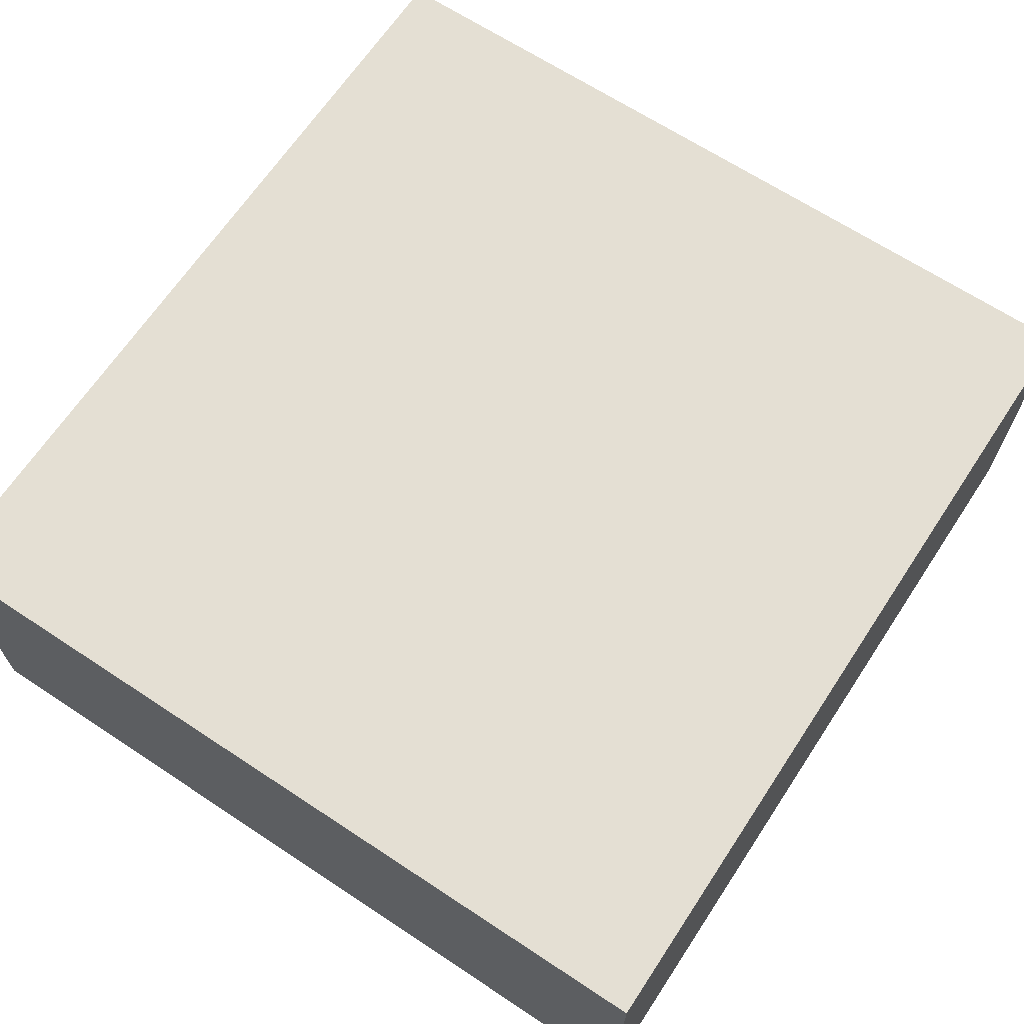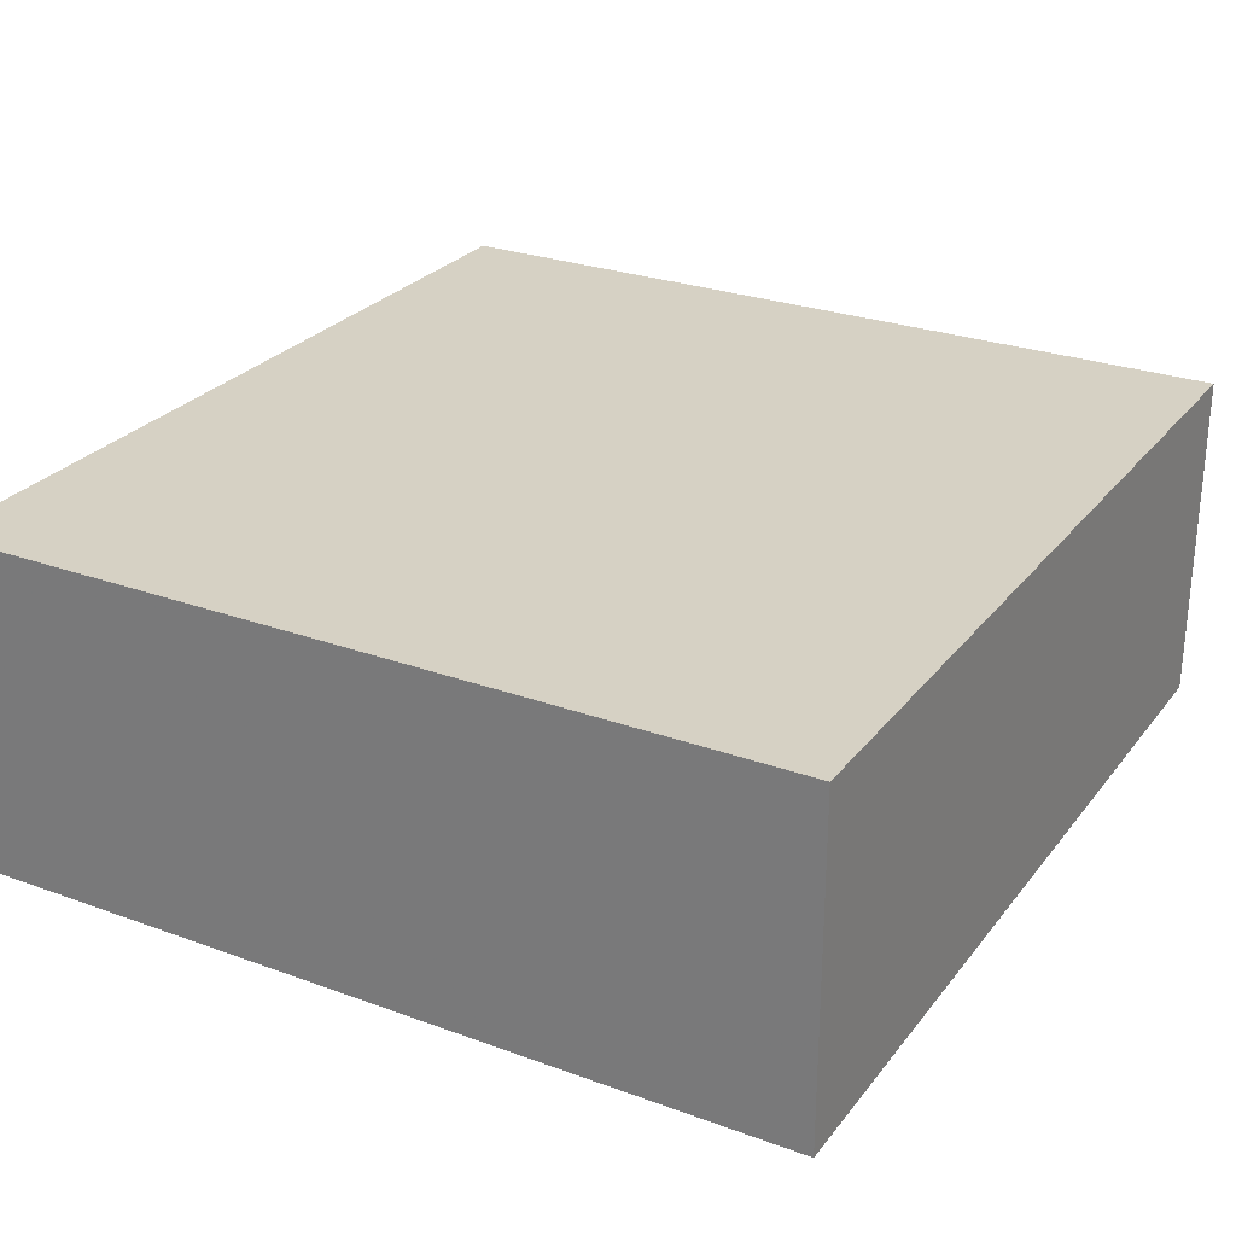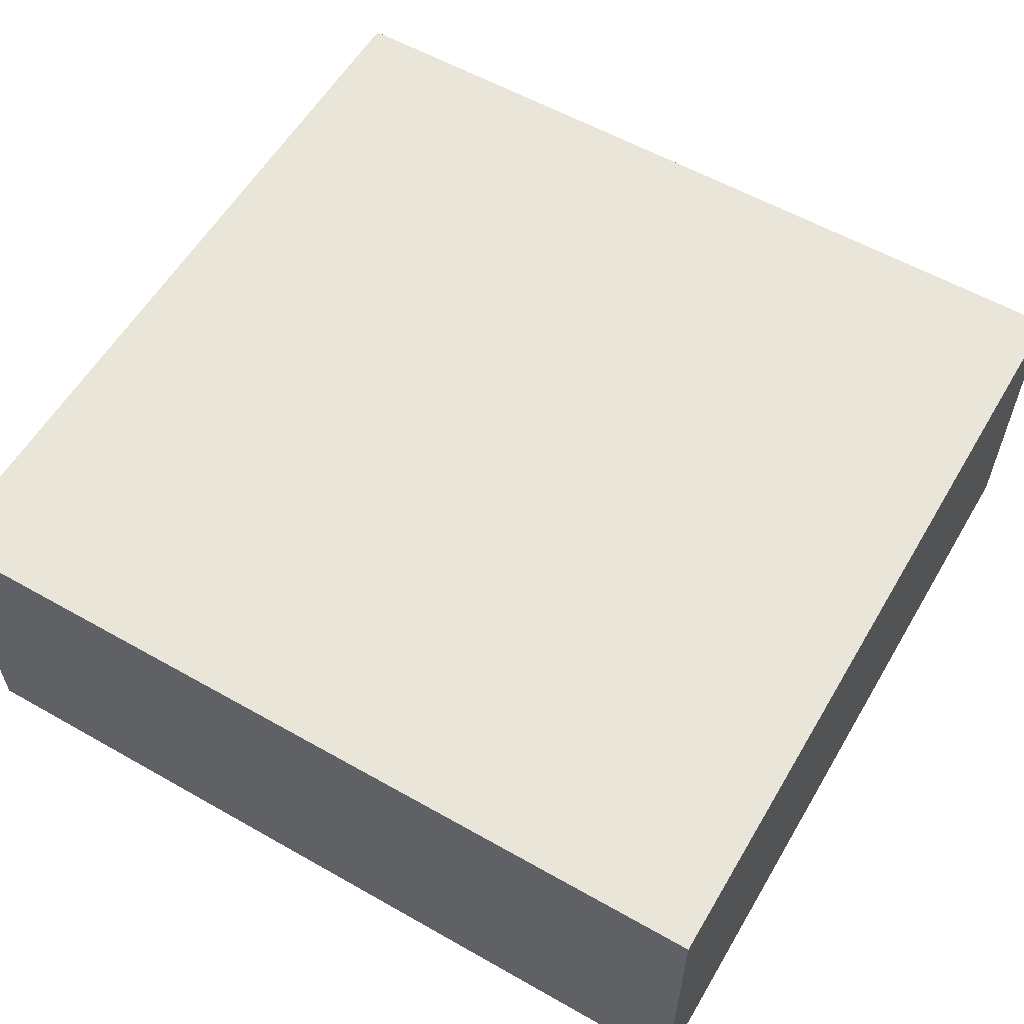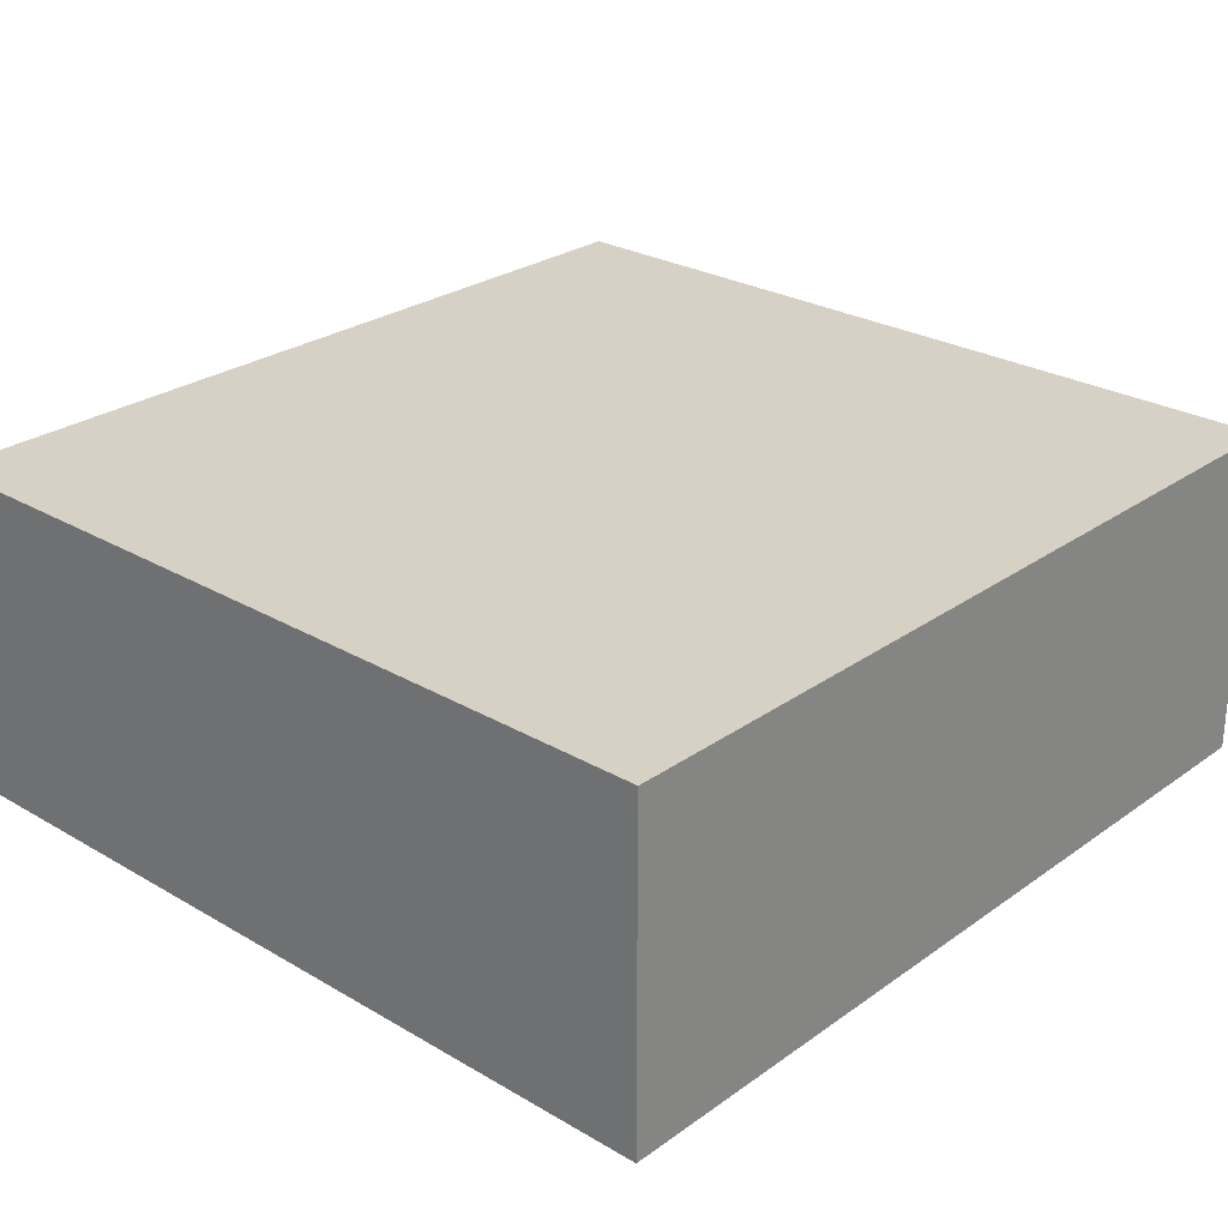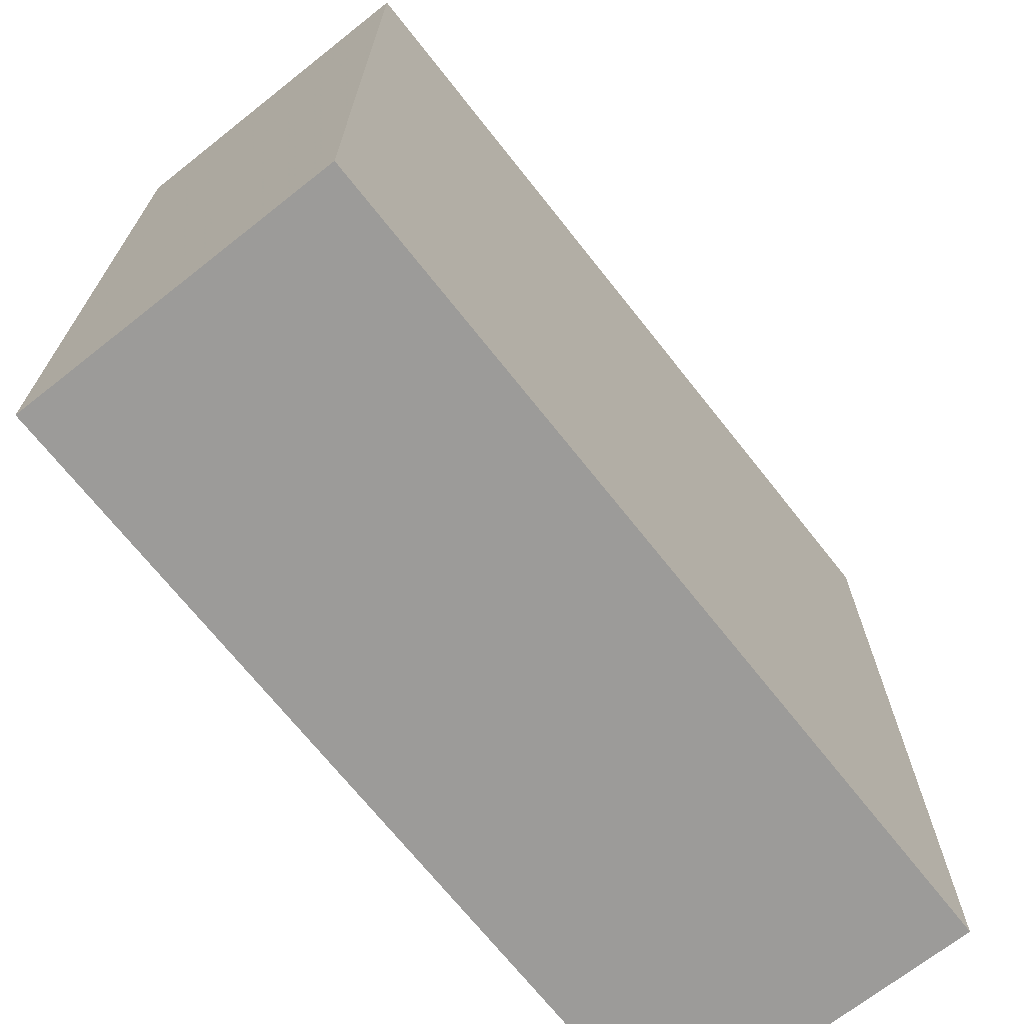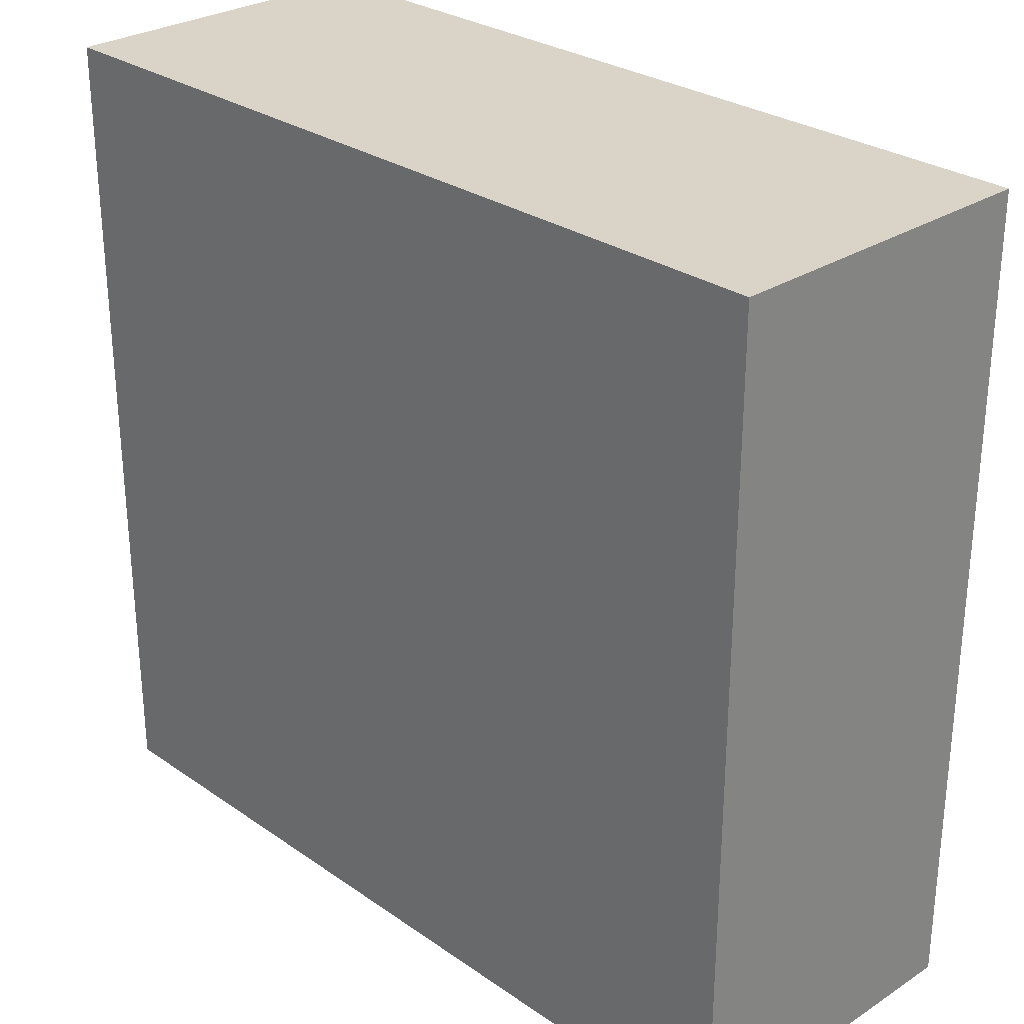
<metadata>
{"format":"obj","ext":"obj","renderer":"f3d","projection":"perspective","resolution":1024,"background":"white","views":[{"elev":66.5,"azim":123.5,"up":"+Z"},{"elev":27.0,"azim":-60.5,"up":"+Z"},{"elev":58.1,"azim":30.4,"up":"+Z"},{"elev":26.7,"azim":-47.7,"up":"+Z"},{"elev":-69.8,"azim":128.3,"up":"+Y"},{"elev":28.4,"azim":-134.0,"up":"+Y"}]}
</metadata>
<code>
v -0.08846 0.01213 0.43
v -0.08846 -0.1879 0.43
v -0.08846 0.01213 0.35
v -0.2962 0.01213 0.35
v -0.2962 0.01213 0.43
v -0.08846 -0.1879 0.35
v -0.2962 -0.1879 0.43
v -0.2962 -0.1879 0.35
f 1 2 3
f 5 2 1
f 5 1 3
f 5 3 4
f 6 3 2
f 6 4 3
f 7 5 4
f 7 2 5
f 7 6 2
f 8 7 4
f 8 4 6
f 8 6 7

</code>
